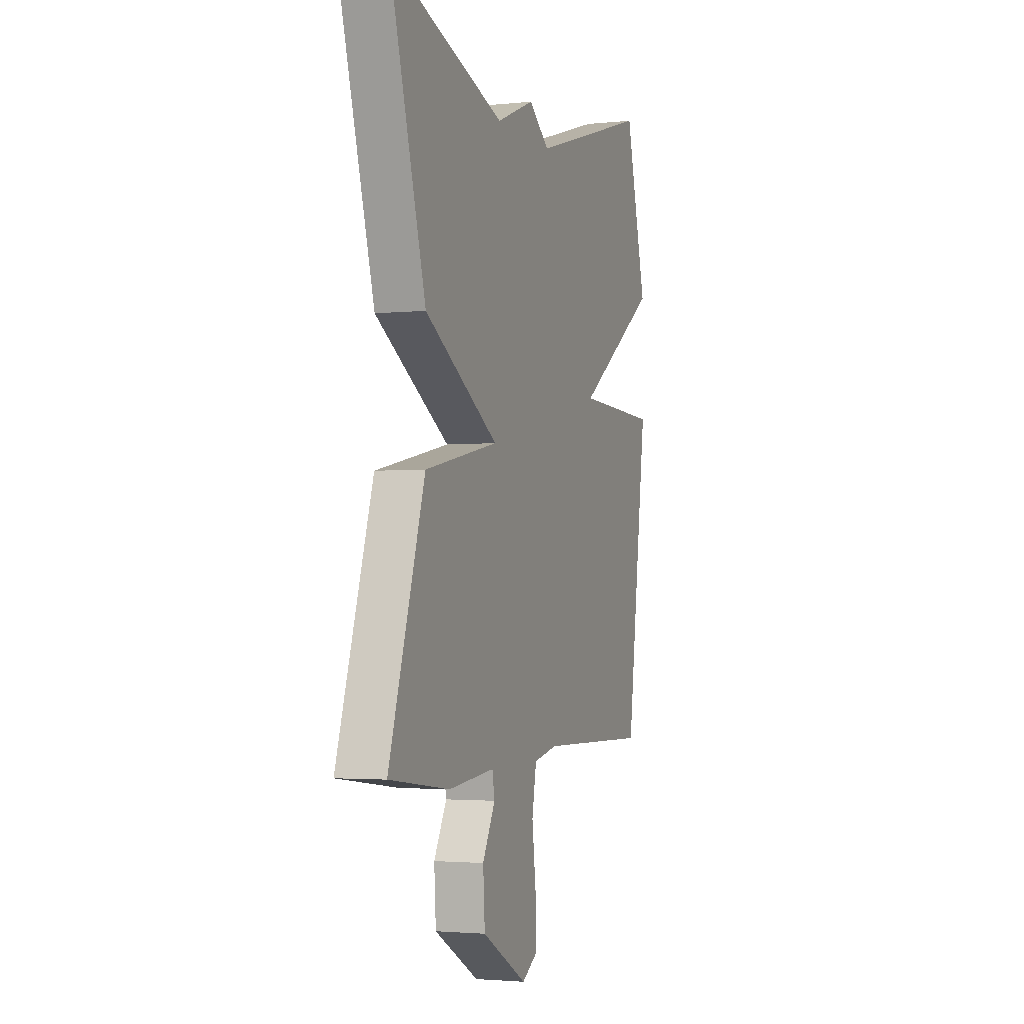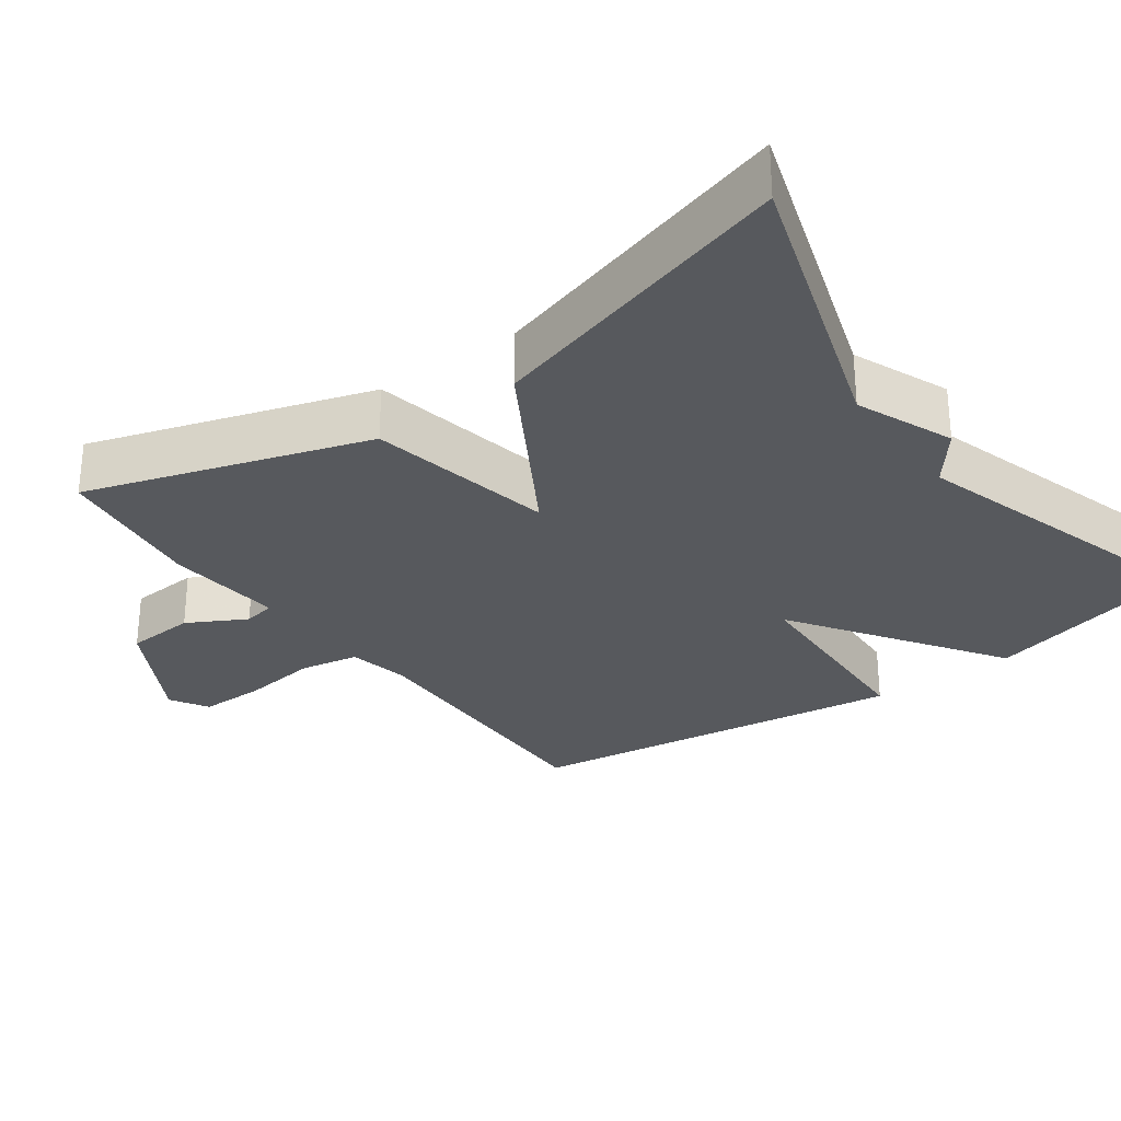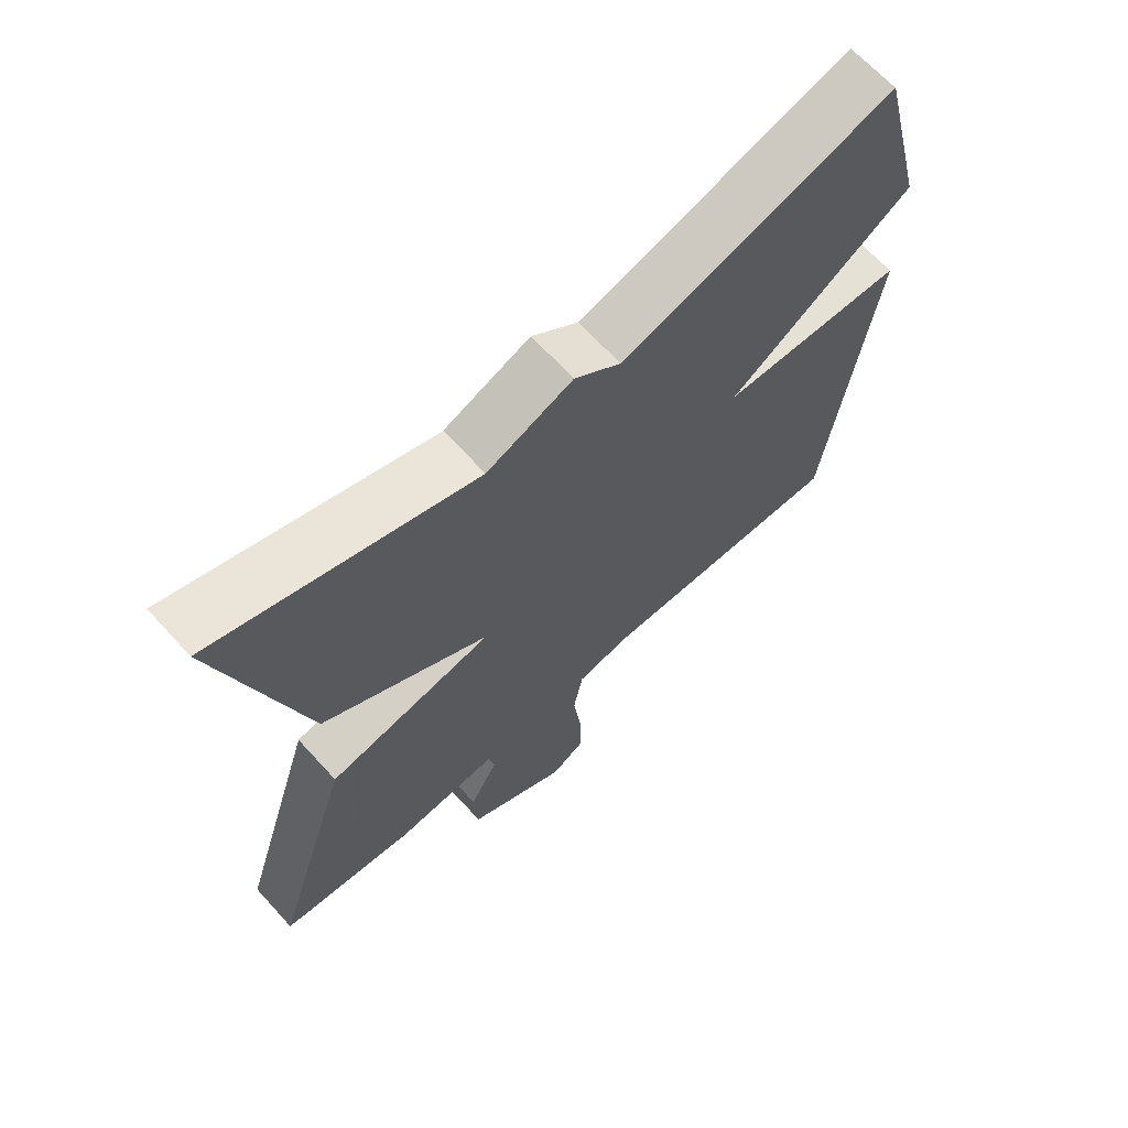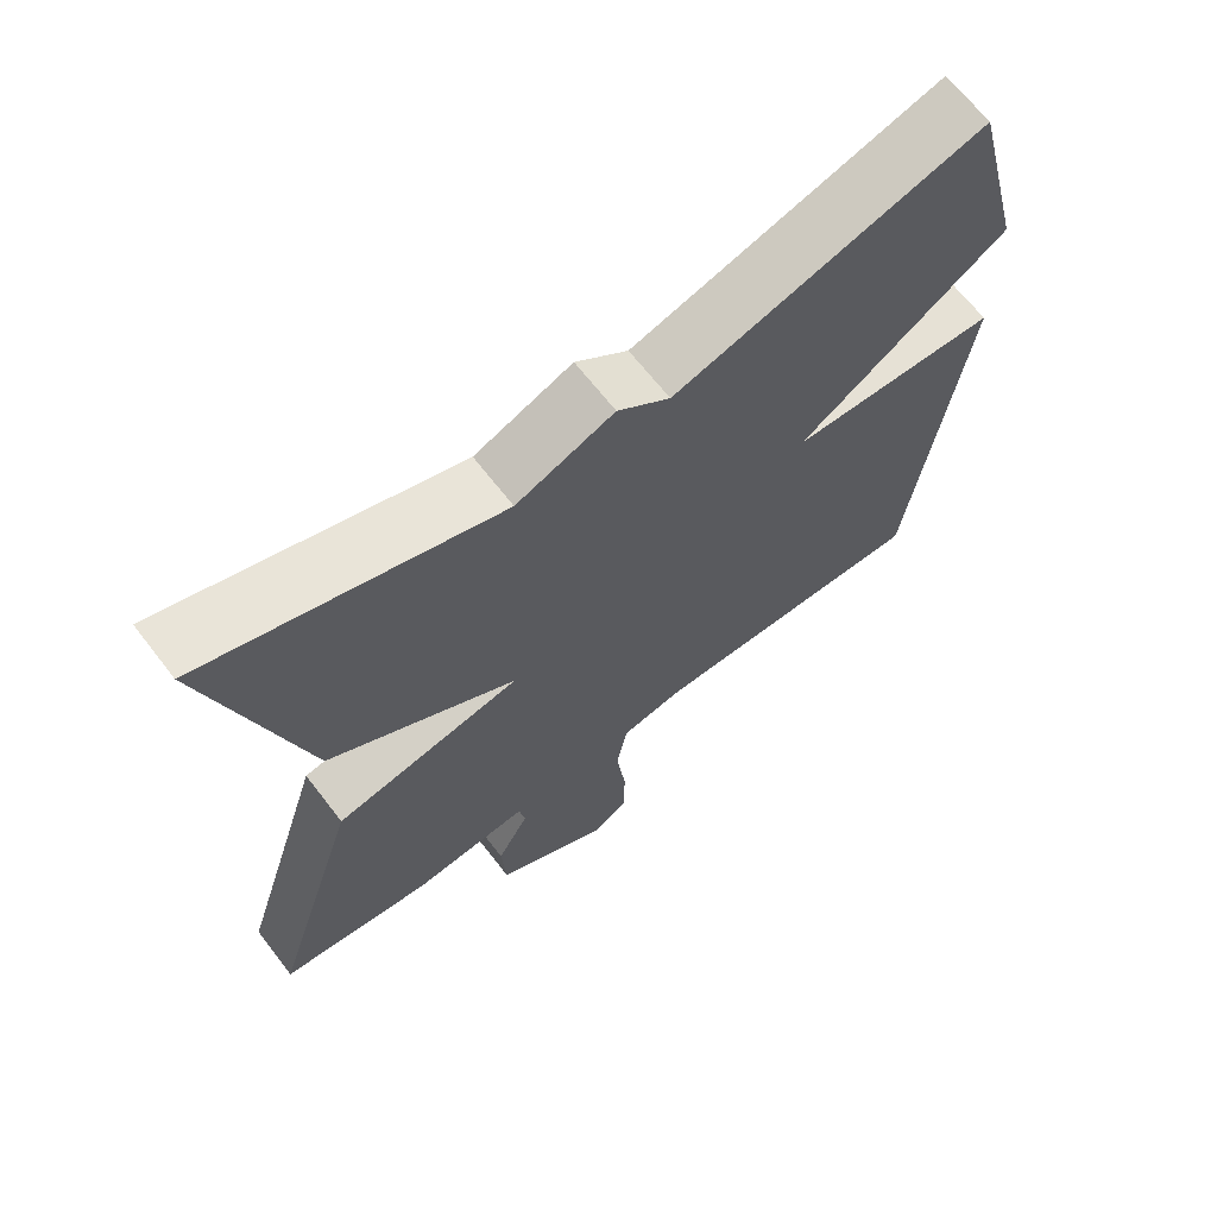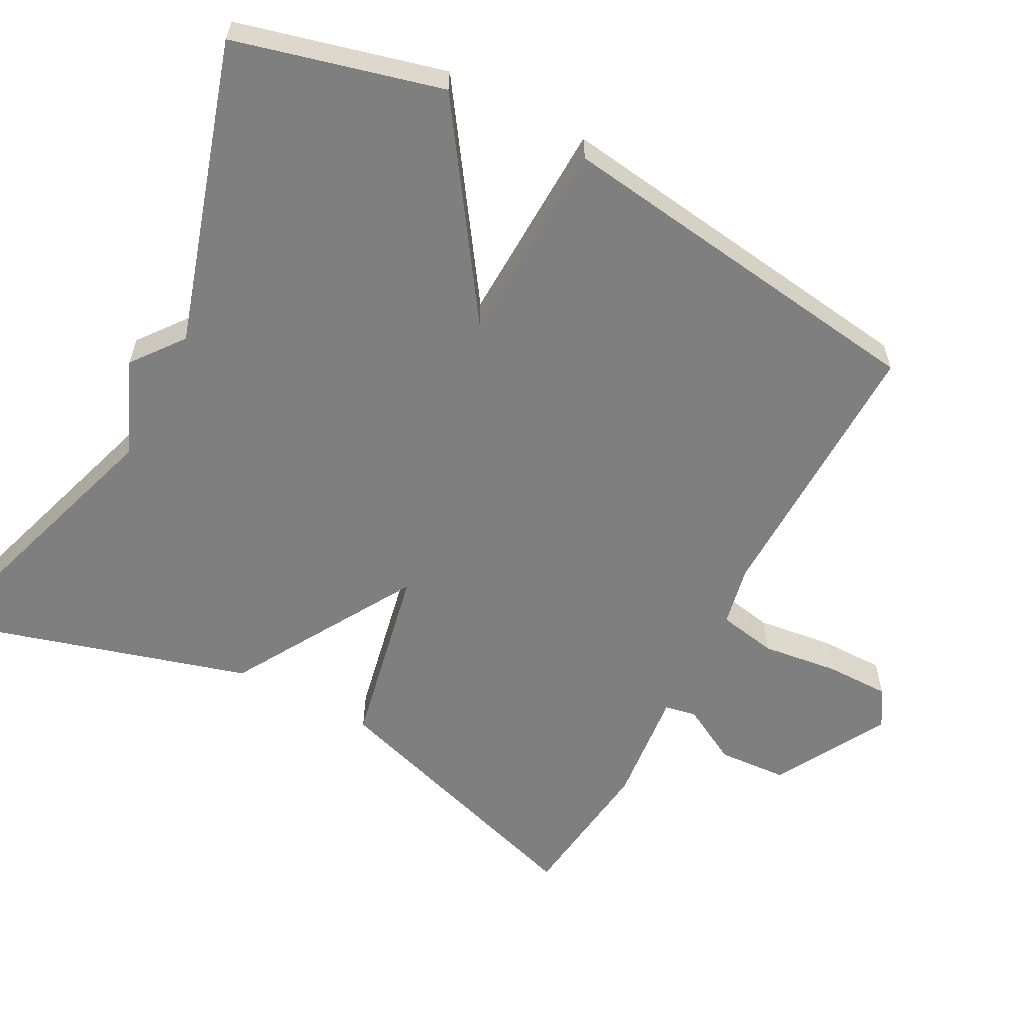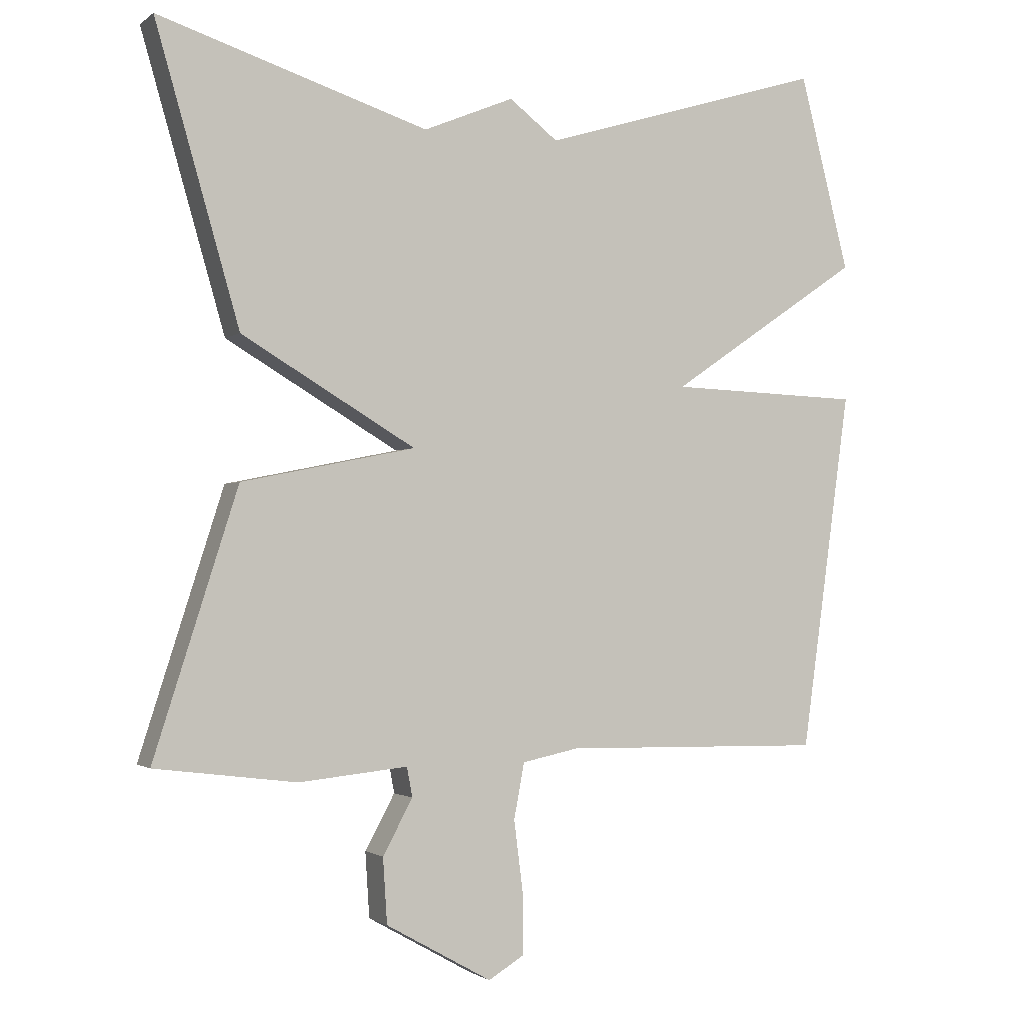
<metadata>
{"format":"obj","ext":"obj","renderer":"f3d","projection":"perspective","resolution":1024,"background":"white","views":[{"elev":-2.6,"azim":-70.1,"up":"+Z"},{"elev":-29.4,"azim":-54.1,"up":"+Y"},{"elev":66.4,"azim":-42.4,"up":"+Z"},{"elev":66.6,"azim":-37.7,"up":"+Z"},{"elev":-59.7,"azim":62.2,"up":"+Y"},{"elev":-1.5,"azim":-23.9,"up":"+Z"}]}
</metadata>
<code>
v 0.5 0.07 0.5
v 0.572 0.07 0.219
v 0.293 0.07 0.029
v 0.572 0.07 0.019
v 0.5 0.07 -0.5
v 0.121 0.07 -0.493
v 0.039 0.07 -0.51
v 0.024 0.07 -0.59
v 0.037 0.07 -0.693
v 0.037 0.07 -0.781
v -0.014 0.07 -0.812
v -0.167 0.07 -0.726
v -0.173 0.07 -0.632
v -0.13 0.07 -0.553
v -0.138 0.07 -0.51
v -0.295 0.07 -0.526
v -0.5 0.07 -0.5
v -0.379 0.07 -0.121
v -0.128 0.07 -0.07
v -0.379 0.07 0.079
v -0.5 0.07 0.5
v -0.111 0.07 0.375
v 0.019 0.07 0.429
v 0.089 0.07 0.375
v 0.5 0 0.5
v 0.572 0 0.219
v 0.293 0 0.029
v 0.572 0 0.019
v 0.5 0 -0.5
v 0.121 0 -0.493
v 0.039 0 -0.51
v 0.024 0 -0.59
v 0.037 0 -0.693
v 0.037 0 -0.781
v -0.014 0 -0.812
v -0.167 0 -0.726
v -0.173 0 -0.632
v -0.13 0 -0.553
v -0.138 0 -0.51
v -0.295 0 -0.526
v -0.5 0 -0.5
v -0.379 0 -0.121
v -0.128 0 -0.07
v -0.379 0 0.079
v -0.5 0 0.5
v -0.111 0 0.375
v 0.019 0 0.429
v 0.089 0 0.375
f 22 23 24
f 19 20 21 22
f 19 22 24
f 17 18 19
f 16 17 19
f 15 16 19
f 19 24 1
f 15 19 1
f 14 15 1
f 12 13 14
f 11 12 14
f 10 11 14
f 9 10 14
f 8 9 14
f 7 8 14
f 3 4 5 6
f 3 6 7
f 1 2 3
f 1 3 7 14
f 48 47 46
f 46 45 44 43
f 48 46 43
f 43 42 41
f 43 41 40
f 43 40 39
f 25 48 43
f 25 43 39
f 25 39 38
f 38 37 36
f 38 36 35
f 38 35 34
f 38 34 33
f 38 33 32
f 38 32 31
f 30 29 28 27
f 31 30 27
f 27 26 25
f 38 31 27 25
f 1 25 26 2
f 2 26 27 3
f 3 27 28 4
f 4 28 29 5
f 5 29 30 6
f 6 30 31 7
f 7 31 32 8
f 8 32 33 9
f 9 33 34 10
f 10 34 35 11
f 11 35 36 12
f 12 36 37 13
f 13 37 38 14
f 14 38 39 15
f 15 39 40 16
f 16 40 41 17
f 17 41 42 18
f 18 42 43 19
f 19 43 44 20
f 20 44 45 21
f 21 45 46 22
f 22 46 47 23
f 23 47 48 24
f 24 48 25 1

</code>
